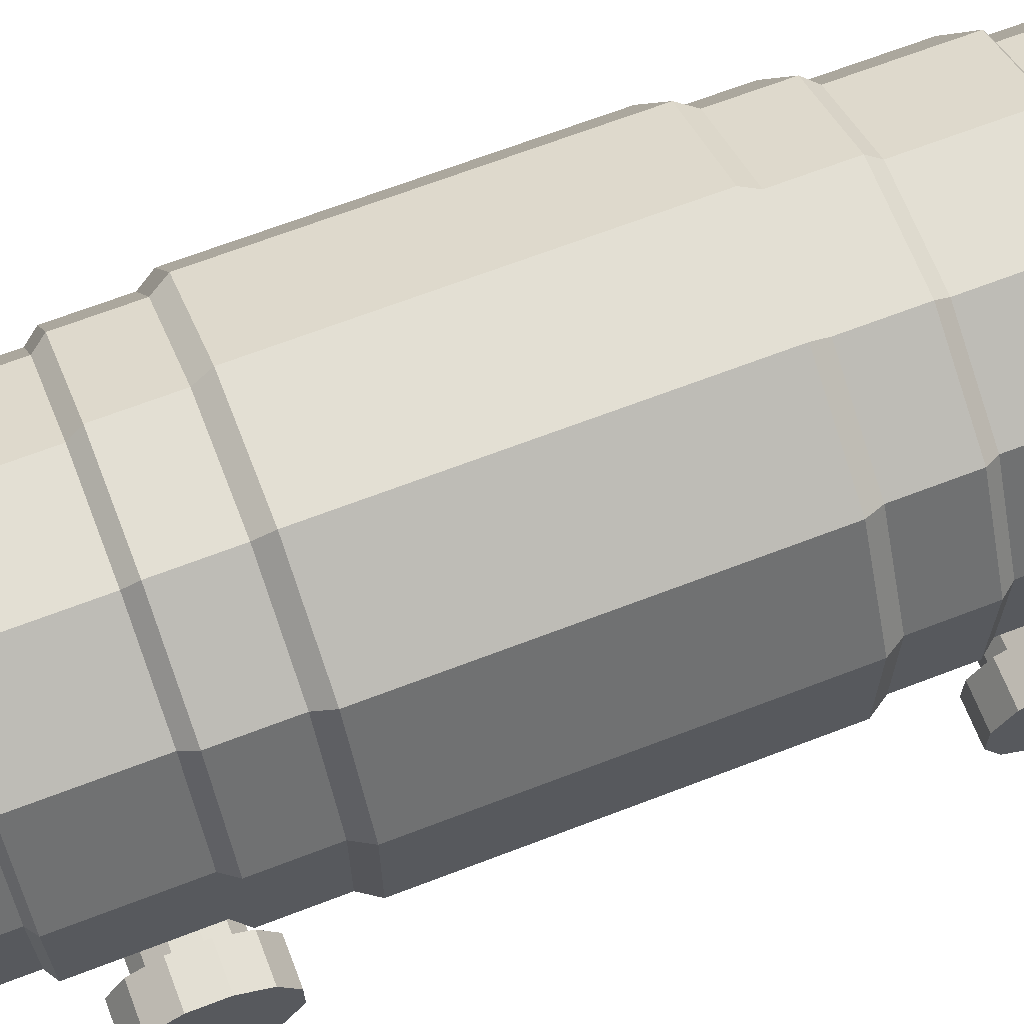
<metadata>
{"format":"obj","ext":"obj","renderer":"f3d","projection":"perspective","resolution":1024,"background":"white","views":[{"elev":67.1,"azim":68.9,"up":"+Y"}]}
</metadata>
<code>
o cylinder
v 0 0.4062 0.25
v 0 0.4063 -0.25
v 0.08373 0.7188 0.25
v 0.08373 0.7188 -0.25
v 0.2288 0.635 0.25
v 0.2288 0.635 -0.25
v 0.3125 0.49 0.25
v 0.3125 0.49 -0.25
v 0.3125 0.3225 0.25
v 0.3125 0.3225 -0.25
v 0.2288 0.1775 0.25
v 0.2288 0.1775 -0.25
v 0.08373 0.09375 0.25
v 0.08373 0.09375 -0.25
v -0.08373 0.09375 0.25
v -0.08373 0.09375 -0.25
v -0.2288 0.1775 0.25
v -0.2288 0.1775 -0.25
v -0.3125 0.3225 0.25
v -0.3125 0.3225 -0.25
v -0.3125 0.49 0.25
v -0.3125 0.49 -0.25
v -0.2288 0.635 0.25
v -0.2288 0.635 -0.25
v -0.08373 0.7188 0.25
v -0.08373 0.7188 -0.25
f 5 3 1
f 3 5 6 4
f 4 6 2
f 7 5 1
f 5 7 8 6
f 6 8 2
f 9 7 1
f 7 9 10 8
f 8 10 2
f 11 9 1
f 9 11 12 10
f 10 12 2
f 13 11 1
f 11 13 14 12
f 12 14 2
f 15 13 1
f 13 15 16 14
f 14 16 2
f 17 15 1
f 15 17 18 16
f 16 18 2
f 19 17 1
f 17 19 20 18
f 18 20 2
f 21 19 1
f 19 21 22 20
f 20 22 2
f 23 21 1
f 21 23 24 22
f 22 24 2
f 25 23 1
f 23 25 26 24
f 24 26 2
f 3 25 1
f 25 3 4 26
f 26 4 2
o cylinder
v -1.388e-17 0.4062 -0.25
v -1.388e-17 0.4063 -0.75
v 0.06699 0.6562 -0.25
v 0.06699 0.6563 -0.75
v 0.183 0.5893 -0.25
v 0.183 0.5893 -0.75
v 0.25 0.4732 -0.25
v 0.25 0.4732 -0.75
v 0.25 0.3393 -0.25
v 0.25 0.3393 -0.75
v 0.183 0.2232 -0.25
v 0.183 0.2232 -0.75
v 0.06699 0.1563 -0.25
v 0.06699 0.1563 -0.75
v -0.06699 0.1562 -0.25
v -0.06699 0.1563 -0.75
v -0.183 0.2232 -0.25
v -0.183 0.2232 -0.75
v -0.25 0.3393 -0.25
v -0.25 0.3393 -0.75
v -0.25 0.4732 -0.25
v -0.25 0.4732 -0.75
v -0.183 0.5893 -0.25
v -0.183 0.5893 -0.75
v -0.06699 0.6562 -0.25
v -0.06699 0.6563 -0.75
f 31 29 27
f 29 31 32 30
f 30 32 28
f 33 31 27
f 31 33 34 32
f 32 34 28
f 35 33 27
f 33 35 36 34
f 34 36 28
f 37 35 27
f 35 37 38 36
f 36 38 28
f 39 37 27
f 37 39 40 38
f 38 40 28
f 41 39 27
f 39 41 42 40
f 40 42 28
f 43 41 27
f 41 43 44 42
f 42 44 28
f 45 43 27
f 43 45 46 44
f 44 46 28
f 47 45 27
f 45 47 48 46
f 46 48 28
f 49 47 27
f 47 49 50 48
f 48 50 28
f 51 49 27
f 49 51 52 50
f 50 52 28
f 29 51 27
f 51 29 30 52
f 52 30 28
o cylinder
v -1.388e-17 0.4062 0.75
v -1.388e-17 0.4063 0.25
v 0.06699 0.6562 0.75
v 0.06699 0.6563 0.25
v 0.183 0.5893 0.75
v 0.183 0.5893 0.25
v 0.25 0.4732 0.75
v 0.25 0.4732 0.25
v 0.25 0.3393 0.75
v 0.25 0.3393 0.25
v 0.183 0.2232 0.75
v 0.183 0.2232 0.25
v 0.06699 0.1563 0.75
v 0.06699 0.1563 0.25
v -0.06699 0.1562 0.75
v -0.06699 0.1563 0.25
v -0.183 0.2232 0.75
v -0.183 0.2232 0.25
v -0.25 0.3393 0.75
v -0.25 0.3393 0.25
v -0.25 0.4732 0.75
v -0.25 0.4732 0.25
v -0.183 0.5893 0.75
v -0.183 0.5893 0.25
v -0.06699 0.6562 0.75
v -0.06699 0.6563 0.25
f 57 55 53
f 55 57 58 56
f 56 58 54
f 59 57 53
f 57 59 60 58
f 58 60 54
f 61 59 53
f 59 61 62 60
f 60 62 54
f 63 61 53
f 61 63 64 62
f 62 64 54
f 65 63 53
f 63 65 66 64
f 64 66 54
f 67 65 53
f 65 67 68 66
f 66 68 54
f 69 67 53
f 67 69 70 68
f 68 70 54
f 71 69 53
f 69 71 72 70
f 70 72 54
f 73 71 53
f 71 73 74 72
f 72 74 54
f 75 73 53
f 73 75 76 74
f 74 76 54
f 77 75 53
f 75 77 78 76
f 76 78 54
f 55 77 53
f 77 55 56 78
f 78 56 54
o cone
v -1.041e-17 0.4063 0.25
v -1.041e-17 0.4063 0.75
v 0.08373 0.09375 0.25
v 0.2288 0.1775 0.25
v 0.3125 0.3225 0.25
v 0.3125 0.49 0.25
v 0.2288 0.635 0.25
v 0.08373 0.7188 0.25
v -0.08373 0.7188 0.25
v -0.2288 0.635 0.25
v -0.3125 0.49 0.25
v -0.3125 0.3225 0.25
v -0.2288 0.1775 0.25
v -0.08373 0.09375 0.25
f 82 81 79
f 81 82 80
f 83 82 79
f 82 83 80
f 84 83 79
f 83 84 80
f 85 84 79
f 84 85 80
f 86 85 79
f 85 86 80
f 87 86 79
f 86 87 80
f 88 87 79
f 87 88 80
f 89 88 79
f 88 89 80
f 90 89 79
f 89 90 80
f 91 90 79
f 90 91 80
f 92 91 79
f 91 92 80
f 81 92 79
f 92 81 80
o cylinder
v -1.388e-17 0.4062 0.7344
v -1.388e-17 0.4063 0.25
v 0.07117 0.6719 0.7344
v 0.07117 0.6719 0.25
v 0.1945 0.6007 0.7344
v 0.1945 0.6007 0.25
v 0.2656 0.4774 0.7344
v 0.2656 0.4774 0.25
v 0.2656 0.3351 0.7344
v 0.2656 0.3351 0.25
v 0.1945 0.2118 0.7344
v 0.1945 0.2118 0.25
v 0.07117 0.1406 0.7344
v 0.07117 0.1406 0.25
v -0.07117 0.1406 0.7344
v -0.07117 0.1406 0.25
v -0.1945 0.2118 0.7344
v -0.1945 0.2118 0.25
v -0.2656 0.3351 0.7344
v -0.2656 0.3351 0.25
v -0.2656 0.4774 0.7344
v -0.2656 0.4774 0.25
v -0.1945 0.6007 0.7344
v -0.1945 0.6007 0.25
v -0.07117 0.6719 0.7344
v -0.07117 0.6719 0.25
f 97 95 93
f 95 97 98 96
f 96 98 94
f 99 97 93
f 97 99 100 98
f 98 100 94
f 101 99 93
f 99 101 102 100
f 100 102 94
f 103 101 93
f 101 103 104 102
f 102 104 94
f 105 103 93
f 103 105 106 104
f 104 106 94
f 107 105 93
f 105 107 108 106
f 106 108 94
f 109 107 93
f 107 109 110 108
f 108 110 94
f 111 109 93
f 109 111 112 110
f 110 112 94
f 113 111 93
f 111 113 114 112
f 112 114 94
f 115 113 93
f 113 115 116 114
f 114 116 94
f 117 115 93
f 115 117 118 116
f 116 118 94
f 95 117 93
f 117 95 96 118
f 118 96 94
o cylinder
v -1.388e-17 0.4062 -0.7344
v -1.388e-17 0.4063 -0.25
v 0.07117 0.6719 -0.7344
v 0.07117 0.6719 -0.25
v 0.1945 0.6007 -0.7344
v 0.1945 0.6007 -0.25
v 0.2656 0.4774 -0.7344
v 0.2656 0.4774 -0.25
v 0.2656 0.3351 -0.7344
v 0.2656 0.3351 -0.25
v 0.1945 0.2118 -0.7344
v 0.1945 0.2118 -0.25
v 0.07117 0.1406 -0.7344
v 0.07117 0.1406 -0.25
v -0.07117 0.1406 -0.7344
v -0.07117 0.1406 -0.25
v -0.1945 0.2118 -0.7344
v -0.1945 0.2118 -0.25
v -0.2656 0.3351 -0.7344
v -0.2656 0.3351 -0.25
v -0.2656 0.4774 -0.7344
v -0.2656 0.4774 -0.25
v -0.1945 0.6007 -0.7344
v -0.1945 0.6007 -0.25
v -0.07117 0.6719 -0.7344
v -0.07117 0.6719 -0.25
f 121 123 119
f 124 123 121 122
f 124 122 120
f 123 125 119
f 126 125 123 124
f 126 124 120
f 125 127 119
f 128 127 125 126
f 128 126 120
f 127 129 119
f 130 129 127 128
f 130 128 120
f 129 131 119
f 132 131 129 130
f 132 130 120
f 131 133 119
f 134 133 131 132
f 134 132 120
f 133 135 119
f 136 135 133 134
f 136 134 120
f 135 137 119
f 138 137 135 136
f 138 136 120
f 137 139 119
f 140 139 137 138
f 140 138 120
f 139 141 119
f 142 141 139 140
f 142 140 120
f 141 143 119
f 144 143 141 142
f 144 142 120
f 143 121 119
f 122 121 143 144
f 122 144 120
o cone
v -1.041e-17 0.4063 -0.25
v -1.041e-17 0.4063 -0.75
v 0.08373 0.09375 -0.25
v 0.2288 0.1775 -0.25
v 0.3125 0.3225 -0.25
v 0.3125 0.49 -0.25
v 0.2288 0.635 -0.25
v 0.08373 0.7188 -0.25
v -0.08373 0.7188 -0.25
v -0.2288 0.635 -0.25
v -0.3125 0.49 -0.25
v -0.3125 0.3225 -0.25
v -0.2288 0.1775 -0.25
v -0.08373 0.09375 -0.25
f 147 148 145
f 148 147 146
f 148 149 145
f 149 148 146
f 149 150 145
f 150 149 146
f 150 151 145
f 151 150 146
f 151 152 145
f 152 151 146
f 152 153 145
f 153 152 146
f 153 154 145
f 154 153 146
f 154 155 145
f 155 154 146
f 155 156 145
f 156 155 146
f 156 157 145
f 157 156 146
f 157 158 145
f 158 157 146
f 158 147 145
f 147 158 146
o cylinder
v -0.25 0.09375 0.4375
v 0.25 0.09375 0.4375
v -0.25 0.077 0.5
v 0.25 0.077 0.5
v -0.25 0.048 0.4833
v 0.25 0.048 0.4833
v -0.25 0.03125 0.4542
v 0.25 0.03125 0.4542
v -0.25 0.03125 0.4208
v 0.25 0.03125 0.4208
v -0.25 0.048 0.3917
v 0.25 0.048 0.3917
v -0.25 0.077 0.375
v 0.25 0.077 0.375
v -0.25 0.1105 0.375
v 0.25 0.1105 0.375
v -0.25 0.1395 0.3917
v 0.25 0.1395 0.3917
v -0.25 0.1562 0.4208
v 0.25 0.1563 0.4208
v -0.25 0.1563 0.4542
v 0.25 0.1563 0.4542
v -0.25 0.1395 0.4833
v 0.25 0.1395 0.4833
v -0.25 0.1105 0.5
v 0.25 0.1105 0.5
f 163 161 159
f 161 163 164 162
f 162 164 160
f 165 163 159
f 163 165 166 164
f 164 166 160
f 167 165 159
f 165 167 168 166
f 166 168 160
f 169 167 159
f 167 169 170 168
f 168 170 160
f 171 169 159
f 169 171 172 170
f 170 172 160
f 173 171 159
f 171 173 174 172
f 172 174 160
f 175 173 159
f 173 175 176 174
f 174 176 160
f 177 175 159
f 175 177 178 176
f 176 178 160
f 179 177 159
f 177 179 180 178
f 178 180 160
f 181 179 159
f 179 181 182 180
f 180 182 160
f 183 181 159
f 181 183 184 182
f 182 184 160
f 161 183 159
f 183 161 162 184
f 184 162 160
o cylinder
v -0.25 0.09375 -0.5
v 0.25 0.09375 -0.5
v -0.25 0.077 -0.4375
v 0.25 0.077 -0.4375
v -0.25 0.048 -0.4542
v 0.25 0.048 -0.4542
v -0.25 0.03125 -0.4833
v 0.25 0.03125 -0.4833
v -0.25 0.03125 -0.5167
v 0.25 0.03125 -0.5167
v -0.25 0.048 -0.5458
v 0.25 0.048 -0.5458
v -0.25 0.077 -0.5625
v 0.25 0.077 -0.5625
v -0.25 0.1105 -0.5625
v 0.25 0.1105 -0.5625
v -0.25 0.1395 -0.5458
v 0.25 0.1395 -0.5458
v -0.25 0.1562 -0.5167
v 0.25 0.1563 -0.5167
v -0.25 0.1563 -0.4833
v 0.25 0.1563 -0.4833
v -0.25 0.1395 -0.4542
v 0.25 0.1395 -0.4542
v -0.25 0.1105 -0.4375
v 0.25 0.1105 -0.4375
f 189 187 185
f 187 189 190 188
f 188 190 186
f 191 189 185
f 189 191 192 190
f 190 192 186
f 193 191 185
f 191 193 194 192
f 192 194 186
f 195 193 185
f 193 195 196 194
f 194 196 186
f 197 195 185
f 195 197 198 196
f 196 198 186
f 199 197 185
f 197 199 200 198
f 198 200 186
f 201 199 185
f 199 201 202 200
f 200 202 186
f 203 201 185
f 201 203 204 202
f 202 204 186
f 205 203 185
f 203 205 206 204
f 204 206 186
f 207 205 185
f 205 207 208 206
f 206 208 186
f 209 207 185
f 207 209 210 208
f 208 210 186
f 187 209 185
f 209 187 188 210
f 210 188 186
o cylinder
v 0.25 0.09375 0.4375
v 0.3125 0.09375 0.4375
v 0.25 0.06863 0.5312
v 0.3125 0.06863 0.5312
v 0.25 0.02512 0.5061
v 0.3125 0.02512 0.5061
v 0.25 1.249e-16 0.4626
v 0.3125 1.388e-16 0.4626
v 0.25 1.249e-16 0.4124
v 0.3125 1.388e-16 0.4124
v 0.25 0.02512 0.3689
v 0.3125 0.02512 0.3689
v 0.25 0.06863 0.3438
v 0.3125 0.06863 0.3438
v 0.25 0.1189 0.3438
v 0.3125 0.1189 0.3438
v 0.25 0.1624 0.3689
v 0.3125 0.1624 0.3689
v 0.25 0.1875 0.4124
v 0.3125 0.1875 0.4124
v 0.25 0.1875 0.4626
v 0.3125 0.1875 0.4626
v 0.25 0.1624 0.5061
v 0.3125 0.1624 0.5061
v 0.25 0.1189 0.5312
v 0.3125 0.1189 0.5312
f 215 213 211
f 213 215 216 214
f 214 216 212
f 217 215 211
f 215 217 218 216
f 216 218 212
f 219 217 211
f 217 219 220 218
f 218 220 212
f 221 219 211
f 219 221 222 220
f 220 222 212
f 223 221 211
f 221 223 224 222
f 222 224 212
f 225 223 211
f 223 225 226 224
f 224 226 212
f 227 225 211
f 225 227 228 226
f 226 228 212
f 229 227 211
f 227 229 230 228
f 228 230 212
f 231 229 211
f 229 231 232 230
f 230 232 212
f 233 231 211
f 231 233 234 232
f 232 234 212
f 235 233 211
f 233 235 236 234
f 234 236 212
f 213 235 211
f 235 213 214 236
f 236 214 212
o cylinder
v -0.3125 0.09375 0.4375
v -0.25 0.09375 0.4375
v -0.3125 0.06863 0.5312
v -0.25 0.06863 0.5312
v -0.3125 0.02512 0.5061
v -0.25 0.02512 0.5061
v -0.3125 1.249e-16 0.4626
v -0.25 1.388e-16 0.4626
v -0.3125 1.249e-16 0.4124
v -0.25 1.388e-16 0.4124
v -0.3125 0.02512 0.3689
v -0.25 0.02512 0.3689
v -0.3125 0.06863 0.3438
v -0.25 0.06863 0.3438
v -0.3125 0.1189 0.3438
v -0.25 0.1189 0.3438
v -0.3125 0.1624 0.3689
v -0.25 0.1624 0.3689
v -0.3125 0.1875 0.4124
v -0.25 0.1875 0.4124
v -0.3125 0.1875 0.4626
v -0.25 0.1875 0.4626
v -0.3125 0.1624 0.5061
v -0.25 0.1624 0.5061
v -0.3125 0.1189 0.5312
v -0.25 0.1189 0.5312
f 241 239 237
f 239 241 242 240
f 240 242 238
f 243 241 237
f 241 243 244 242
f 242 244 238
f 245 243 237
f 243 245 246 244
f 244 246 238
f 247 245 237
f 245 247 248 246
f 246 248 238
f 249 247 237
f 247 249 250 248
f 248 250 238
f 251 249 237
f 249 251 252 250
f 250 252 238
f 253 251 237
f 251 253 254 252
f 252 254 238
f 255 253 237
f 253 255 256 254
f 254 256 238
f 257 255 237
f 255 257 258 256
f 256 258 238
f 259 257 237
f 257 259 260 258
f 258 260 238
f 261 259 237
f 259 261 262 260
f 260 262 238
f 239 261 237
f 261 239 240 262
f 262 240 238
o cylinder
v 0.25 0.09375 -0.5
v 0.3125 0.09375 -0.5
v 0.25 0.06863 -0.4062
v 0.3125 0.06863 -0.4062
v 0.25 0.02512 -0.4314
v 0.3125 0.02512 -0.4314
v 0.25 1.249e-16 -0.4749
v 0.3125 1.388e-16 -0.4749
v 0.25 1.249e-16 -0.5251
v 0.3125 1.388e-16 -0.5251
v 0.25 0.02512 -0.5686
v 0.3125 0.02512 -0.5686
v 0.25 0.06863 -0.5938
v 0.3125 0.06863 -0.5938
v 0.25 0.1189 -0.5938
v 0.3125 0.1189 -0.5938
v 0.25 0.1624 -0.5686
v 0.3125 0.1624 -0.5686
v 0.25 0.1875 -0.5251
v 0.3125 0.1875 -0.5251
v 0.25 0.1875 -0.4749
v 0.3125 0.1875 -0.4749
v 0.25 0.1624 -0.4314
v 0.3125 0.1624 -0.4314
v 0.25 0.1189 -0.4062
v 0.3125 0.1189 -0.4062
f 267 265 263
f 265 267 268 266
f 266 268 264
f 269 267 263
f 267 269 270 268
f 268 270 264
f 271 269 263
f 269 271 272 270
f 270 272 264
f 273 271 263
f 271 273 274 272
f 272 274 264
f 275 273 263
f 273 275 276 274
f 274 276 264
f 277 275 263
f 275 277 278 276
f 276 278 264
f 279 277 263
f 277 279 280 278
f 278 280 264
f 281 279 263
f 279 281 282 280
f 280 282 264
f 283 281 263
f 281 283 284 282
f 282 284 264
f 285 283 263
f 283 285 286 284
f 284 286 264
f 287 285 263
f 285 287 288 286
f 286 288 264
f 265 287 263
f 287 265 266 288
f 288 266 264
o cylinder
v -0.3125 0.09375 -0.5
v -0.25 0.09375 -0.5
v -0.3125 0.06863 -0.4062
v -0.25 0.06863 -0.4062
v -0.3125 0.02512 -0.4314
v -0.25 0.02512 -0.4314
v -0.3125 1.249e-16 -0.4749
v -0.25 1.388e-16 -0.4749
v -0.3125 1.249e-16 -0.5251
v -0.25 1.388e-16 -0.5251
v -0.3125 0.02512 -0.5686
v -0.25 0.02512 -0.5686
v -0.3125 0.06863 -0.5938
v -0.25 0.06863 -0.5938
v -0.3125 0.1189 -0.5938
v -0.25 0.1189 -0.5938
v -0.3125 0.1624 -0.5686
v -0.25 0.1624 -0.5686
v -0.3125 0.1875 -0.5251
v -0.25 0.1875 -0.5251
v -0.3125 0.1875 -0.4749
v -0.25 0.1875 -0.4749
v -0.3125 0.1624 -0.4314
v -0.25 0.1624 -0.4314
v -0.3125 0.1189 -0.4062
v -0.25 0.1189 -0.4062
f 293 291 289
f 291 293 294 292
f 292 294 290
f 295 293 289
f 293 295 296 294
f 294 296 290
f 297 295 289
f 295 297 298 296
f 296 298 290
f 299 297 289
f 297 299 300 298
f 298 300 290
f 301 299 289
f 299 301 302 300
f 300 302 290
f 303 301 289
f 301 303 304 302
f 302 304 290
f 305 303 289
f 303 305 306 304
f 304 306 290
f 307 305 289
f 305 307 308 306
f 306 308 290
f 309 307 289
f 307 309 310 308
f 308 310 290
f 311 309 289
f 309 311 312 310
f 310 312 290
f 313 311 289
f 311 313 314 312
f 312 314 290
f 291 313 289
f 313 291 292 314
f 314 292 290
o cylinder
v 0 0.4062 0.375
v 0 0.4063 -0.375
v 0.07955 0.7031 0.375
v 0.07955 0.7031 -0.375
v 0.2173 0.6236 0.375
v 0.2173 0.6236 -0.375
v 0.2969 0.4858 0.375
v 0.2969 0.4858 -0.375
v 0.2969 0.3267 0.375
v 0.2969 0.3267 -0.375
v 0.2173 0.1889 0.375
v 0.2173 0.1889 -0.375
v 0.07955 0.1094 0.375
v 0.07955 0.1094 -0.375
v -0.07955 0.1094 0.375
v -0.07955 0.1094 -0.375
v -0.2173 0.1889 0.375
v -0.2173 0.1889 -0.375
v -0.2969 0.3267 0.375
v -0.2969 0.3267 -0.375
v -0.2969 0.4858 0.375
v -0.2969 0.4858 -0.375
v -0.2173 0.6236 0.375
v -0.2173 0.6236 -0.375
v -0.07955 0.7031 0.375
v -0.07955 0.7031 -0.375
f 319 317 315
f 317 319 320 318
f 318 320 316
f 321 319 315
f 319 321 322 320
f 320 322 316
f 323 321 315
f 321 323 324 322
f 322 324 316
f 325 323 315
f 323 325 326 324
f 324 326 316
f 327 325 315
f 325 327 328 326
f 326 328 316
f 329 327 315
f 327 329 330 328
f 328 330 316
f 331 329 315
f 329 331 332 330
f 330 332 316
f 333 331 315
f 331 333 334 332
f 332 334 316
f 335 333 315
f 333 335 336 334
f 334 336 316
f 337 335 315
f 335 337 338 336
f 336 338 316
f 339 337 315
f 337 339 340 338
f 338 340 316
f 317 339 315
f 339 317 318 340
f 340 318 316
o cone
v -9.888e-18 0.4063 0.375
v -9.888e-18 0.4063 0.75
v 0.07955 0.1094 0.375
v 0.2173 0.1889 0.375
v 0.2969 0.3267 0.375
v 0.2969 0.4858 0.375
v 0.2173 0.6236 0.375
v 0.07955 0.7031 0.375
v -0.07955 0.7031 0.375
v -0.2173 0.6236 0.375
v -0.2969 0.4858 0.375
v -0.2969 0.3267 0.375
v -0.2173 0.1889 0.375
v -0.07955 0.1094 0.375
f 344 343 341
f 343 344 342
f 345 344 341
f 344 345 342
f 346 345 341
f 345 346 342
f 347 346 341
f 346 347 342
f 348 347 341
f 347 348 342
f 349 348 341
f 348 349 342
f 350 349 341
f 349 350 342
f 351 350 341
f 350 351 342
f 352 351 341
f 351 352 342
f 353 352 341
f 352 353 342
f 354 353 341
f 353 354 342
f 343 354 341
f 354 343 342
o cone
v -9.888e-18 0.4063 -0.375
v -9.888e-18 0.4063 -0.75
v 0.07955 0.1094 -0.375
v 0.2173 0.1889 -0.375
v 0.2969 0.3267 -0.375
v 0.2969 0.4858 -0.375
v 0.2173 0.6236 -0.375
v 0.07955 0.7031 -0.375
v -0.07955 0.7031 -0.375
v -0.2173 0.6236 -0.375
v -0.2969 0.4858 -0.375
v -0.2969 0.3267 -0.375
v -0.2173 0.1889 -0.375
v -0.07955 0.1094 -0.375
f 357 358 355
f 358 357 356
f 358 359 355
f 359 358 356
f 359 360 355
f 360 359 356
f 360 361 355
f 361 360 356
f 361 362 355
f 362 361 356
f 362 363 355
f 363 362 356
f 363 364 355
f 364 363 356
f 364 365 355
f 365 364 356
f 365 366 355
f 366 365 356
f 366 367 355
f 367 366 356
f 367 368 355
f 368 367 356
f 368 357 355
f 357 368 356
o cylinder
v 0 0.4062 0.5625
v 0 0.4063 -0.5625
v 0.07536 0.6875 0.5625
v 0.07536 0.6875 -0.5625
v 0.2059 0.6121 0.5625
v 0.2059 0.6121 -0.5625
v 0.2812 0.4816 0.5625
v 0.2812 0.4816 -0.5625
v 0.2812 0.3309 0.5625
v 0.2812 0.3309 -0.5625
v 0.2059 0.2004 0.5625
v 0.2059 0.2004 -0.5625
v 0.07536 0.125 0.5625
v 0.07536 0.125 -0.5625
v -0.07536 0.125 0.5625
v -0.07536 0.125 -0.5625
v -0.2059 0.2004 0.5625
v -0.2059 0.2004 -0.5625
v -0.2812 0.3309 0.5625
v -0.2812 0.3309 -0.5625
v -0.2812 0.4816 0.5625
v -0.2812 0.4816 -0.5625
v -0.2059 0.6121 0.5625
v -0.2059 0.6121 -0.5625
v -0.07536 0.6875 0.5625
v -0.07536 0.6875 -0.5625
f 373 371 369
f 371 373 374 372
f 372 374 370
f 375 373 369
f 373 375 376 374
f 374 376 370
f 377 375 369
f 375 377 378 376
f 376 378 370
f 379 377 369
f 377 379 380 378
f 378 380 370
f 381 379 369
f 379 381 382 380
f 380 382 370
f 383 381 369
f 381 383 384 382
f 382 384 370
f 385 383 369
f 383 385 386 384
f 384 386 370
f 387 385 369
f 385 387 388 386
f 386 388 370
f 389 387 369
f 387 389 390 388
f 388 390 370
f 391 389 369
f 389 391 392 390
f 390 392 370
f 393 391 369
f 391 393 394 392
f 392 394 370
f 371 393 369
f 393 371 372 394
f 394 372 370
o cone
v -9.368e-18 0.4063 -0.5625
v -9.368e-18 0.4063 -0.75
v 0.07536 0.125 -0.5625
v 0.2059 0.2004 -0.5625
v 0.2812 0.3309 -0.5625
v 0.2812 0.4816 -0.5625
v 0.2059 0.6121 -0.5625
v 0.07536 0.6875 -0.5625
v -0.07536 0.6875 -0.5625
v -0.2059 0.6121 -0.5625
v -0.2812 0.4816 -0.5625
v -0.2812 0.3309 -0.5625
v -0.2059 0.2004 -0.5625
v -0.07536 0.125 -0.5625
f 397 398 395
f 398 397 396
f 398 399 395
f 399 398 396
f 399 400 395
f 400 399 396
f 400 401 395
f 401 400 396
f 401 402 395
f 402 401 396
f 402 403 395
f 403 402 396
f 403 404 395
f 404 403 396
f 404 405 395
f 405 404 396
f 405 406 395
f 406 405 396
f 406 407 395
f 407 406 396
f 407 408 395
f 408 407 396
f 408 397 395
f 397 408 396
o cone
v -9.368e-18 0.4063 0.5625
v -9.368e-18 0.4063 0.75
v 0.07536 0.125 0.5625
v 0.2059 0.2004 0.5625
v 0.2812 0.3309 0.5625
v 0.2812 0.4816 0.5625
v 0.2059 0.6121 0.5625
v 0.07536 0.6875 0.5625
v -0.07536 0.6875 0.5625
v -0.2059 0.6121 0.5625
v -0.2812 0.4816 0.5625
v -0.2812 0.3309 0.5625
v -0.2059 0.2004 0.5625
v -0.07536 0.125 0.5625
f 412 411 409
f 411 412 410
f 413 412 409
f 412 413 410
f 414 413 409
f 413 414 410
f 415 414 409
f 414 415 410
f 416 415 409
f 415 416 410
f 417 416 409
f 416 417 410
f 418 417 409
f 417 418 410
f 419 418 409
f 418 419 410
f 420 419 409
f 419 420 410
f 421 420 409
f 420 421 410
f 422 421 409
f 421 422 410
f 411 422 409
f 422 411 410

</code>
